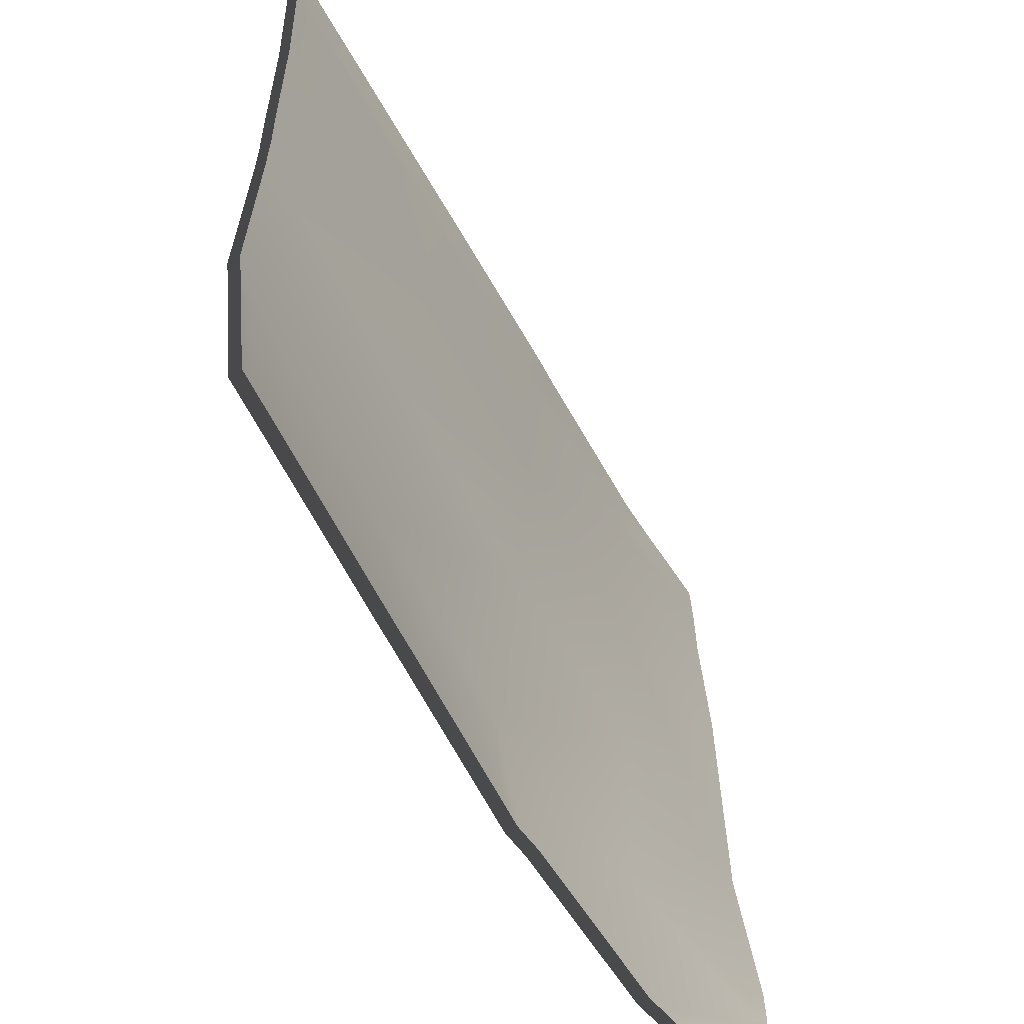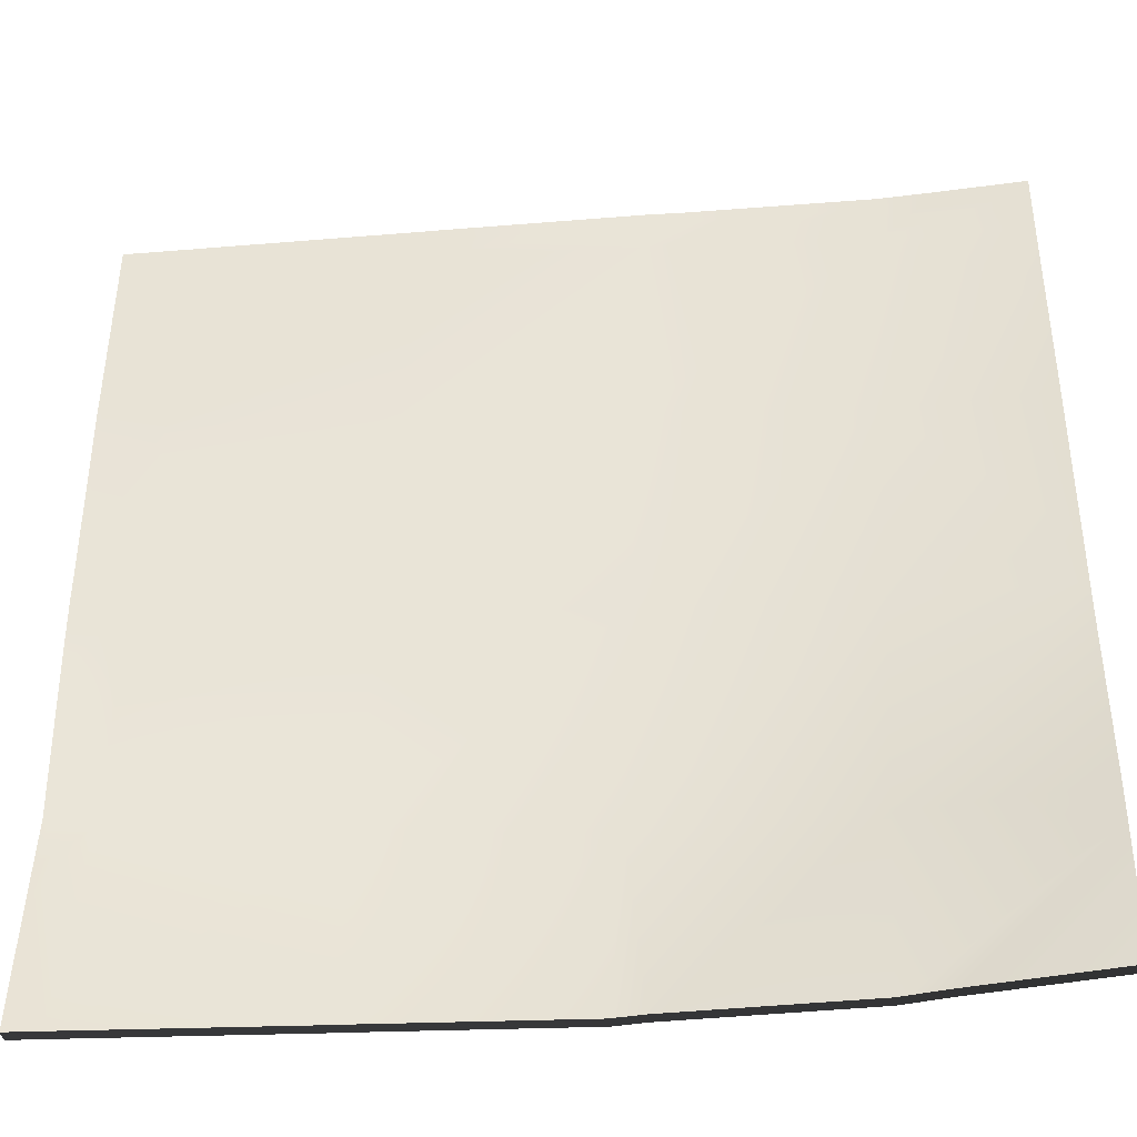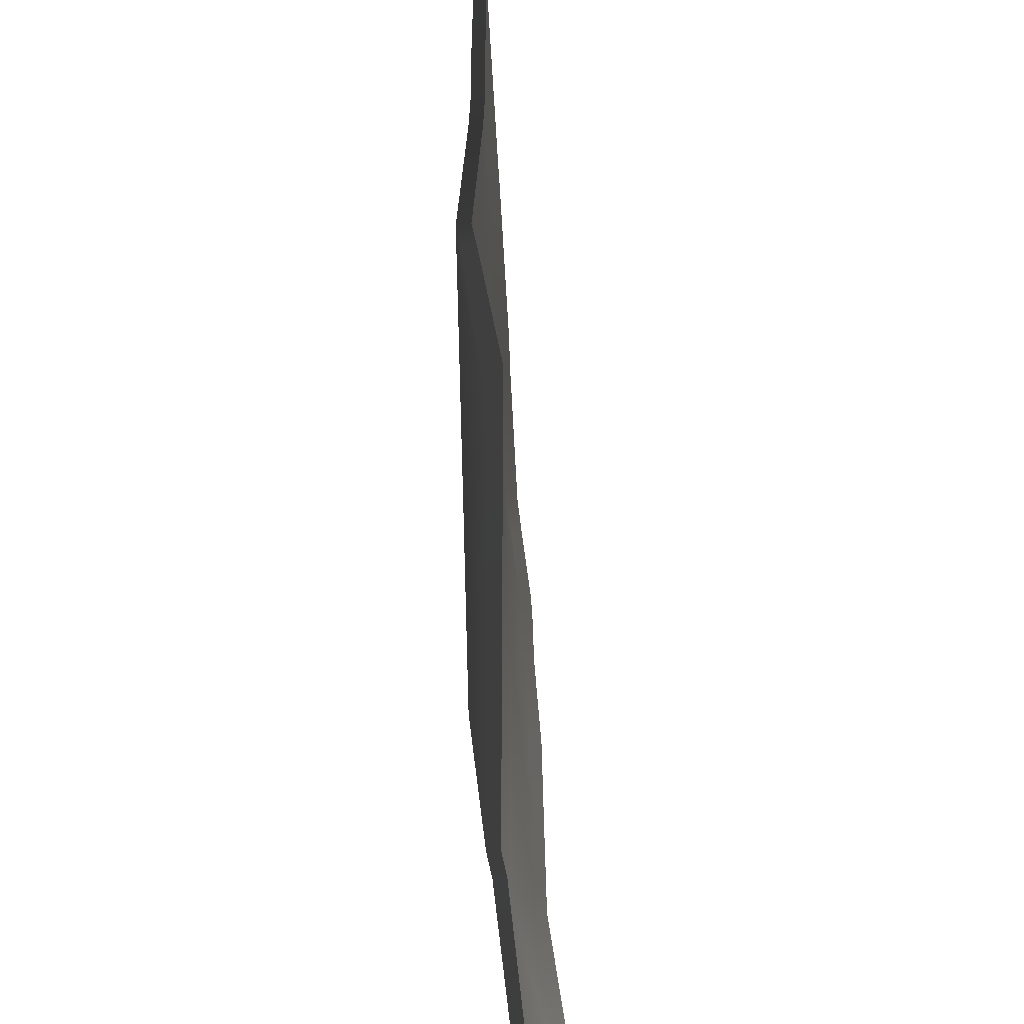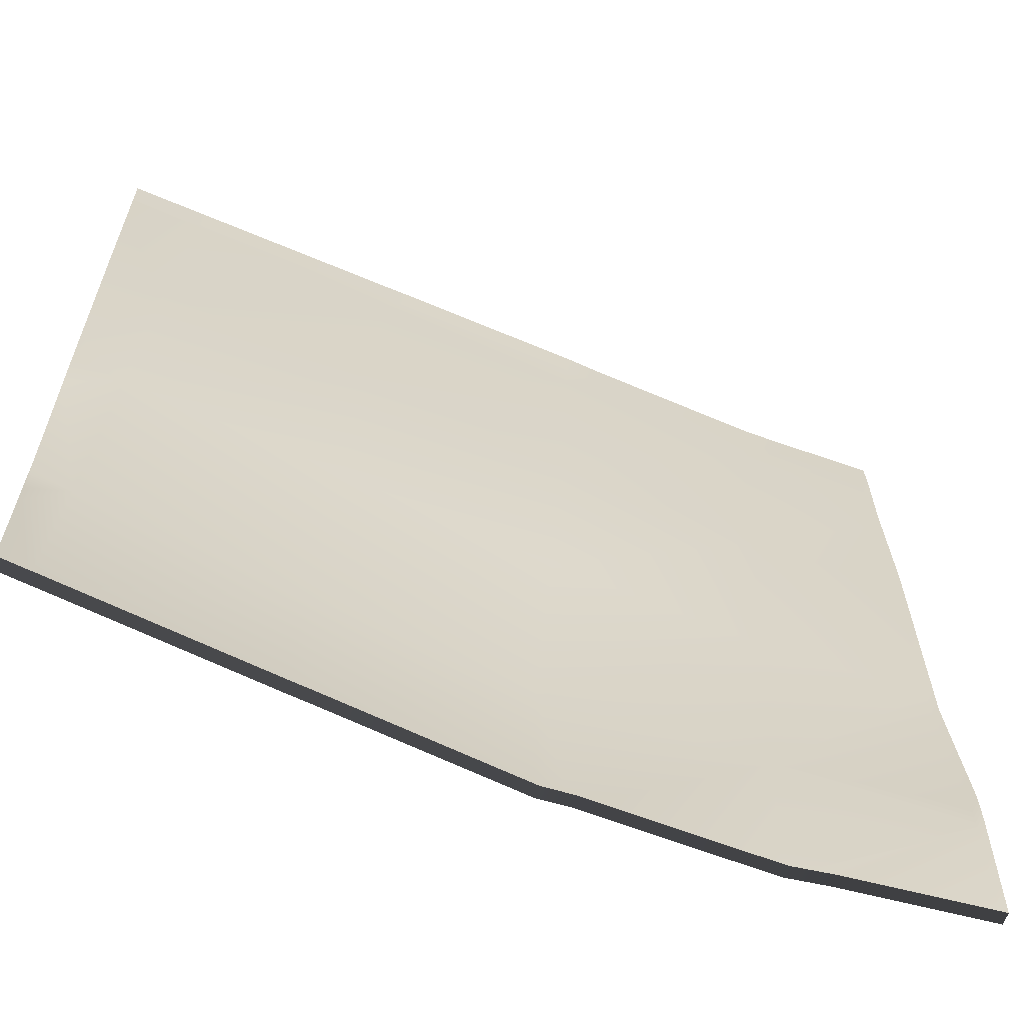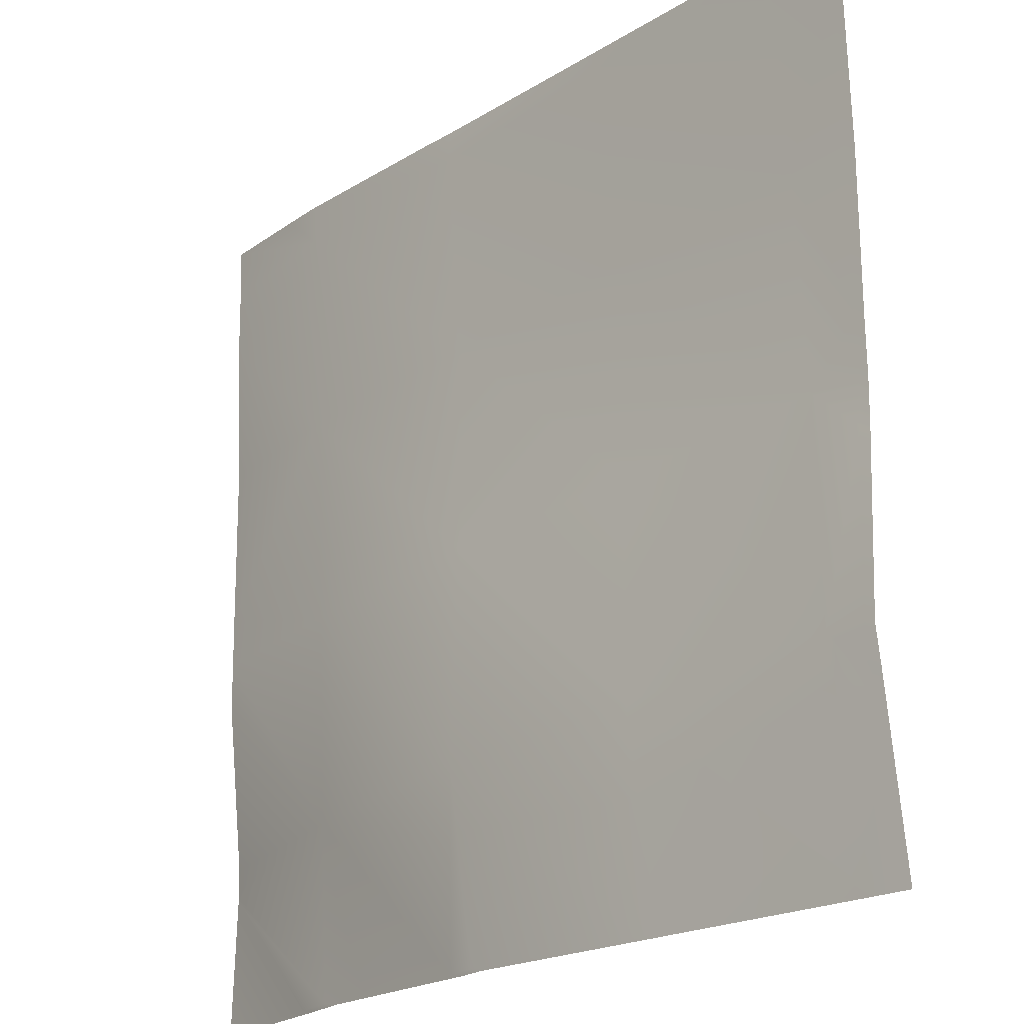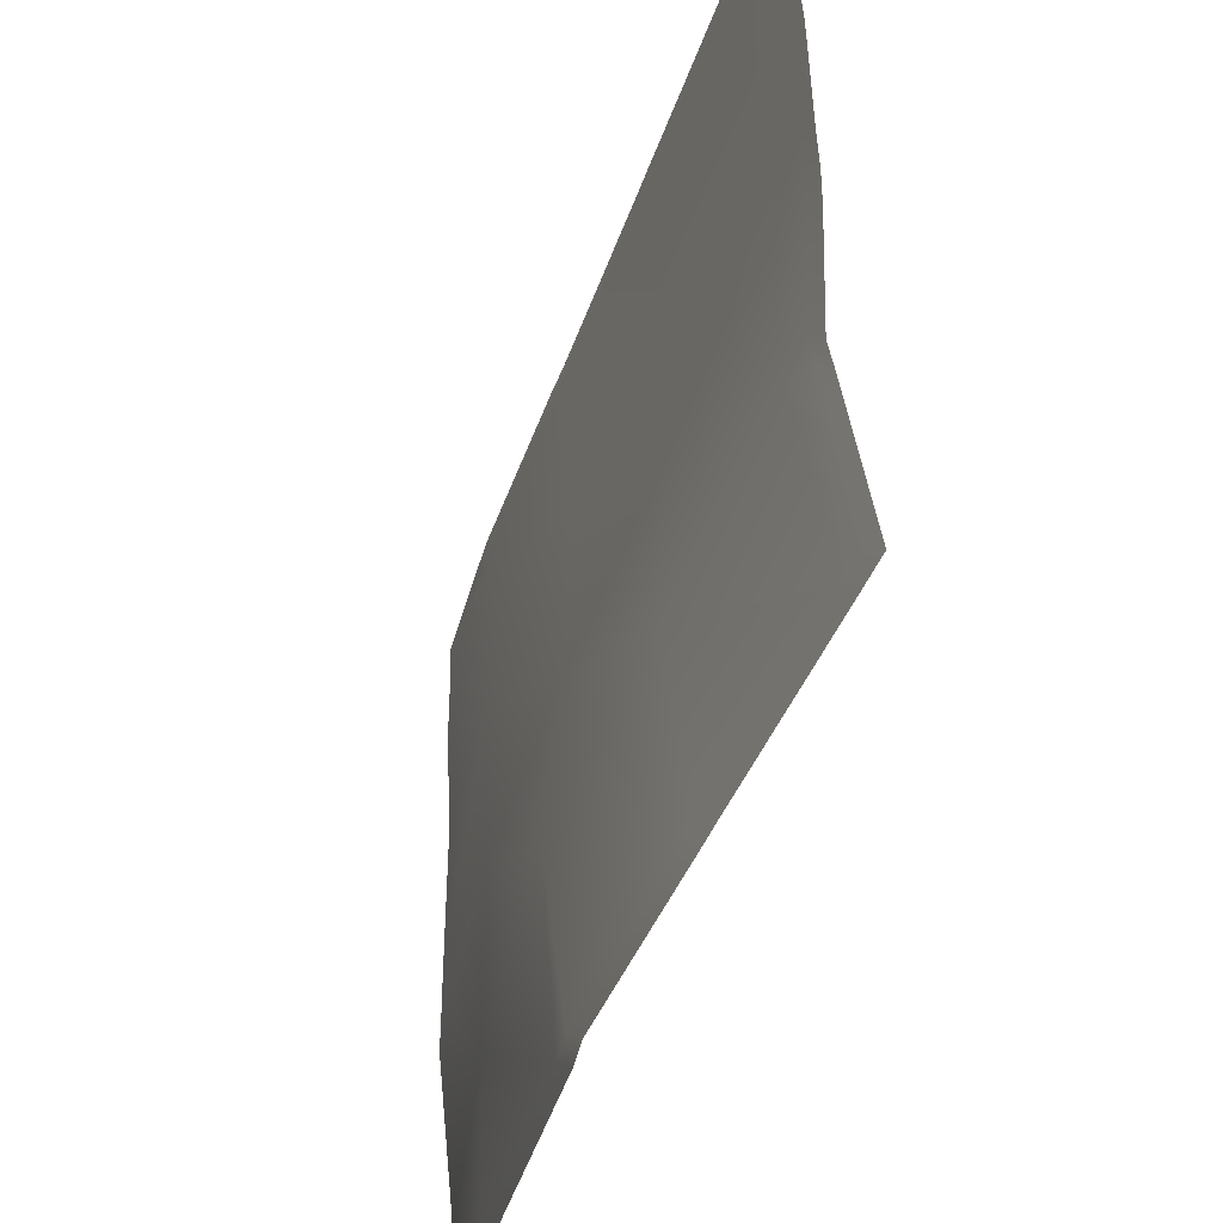
<metadata>
{"format":"obj","ext":"obj","renderer":"f3d","projection":"perspective","resolution":1024,"background":"white","views":[{"elev":-58.2,"azim":-57.9,"up":"+Z"},{"elev":-39.1,"azim":9.3,"up":"+Z"},{"elev":-54.5,"azim":-83.6,"up":"+Z"},{"elev":-62.5,"azim":-20.0,"up":"+Z"},{"elev":-21.5,"azim":-129.5,"up":"+Z"},{"elev":-50.6,"azim":-106.5,"up":"+Z"}]}
</metadata>
<code>
v 20 -0.2076 4.808
v 20.18 -0.1672 4.969
v 20 -0.2239 4.67
v 20.13 -0.288 4
v 20 -0.3032 4
v 20.16 -0.2848 4
v 21.18 -0.06778 4.916
v 21.13 -0.1684 4
v 22.27 -0.05844 4
v 23.17 -0.02488 4.811
v 23.13 -0.0342 4
v 24 -0.1186 4
v 23.33 -0.05917 4
v 24 -0.1335 4.607
v 21.21 -0.1592 4
v 22.17 0.03294 4.863
v 22.13 -0.05098 4
v 20 -0.22 5.758
v 20.23 -0.207 5.966
v 20 -0.185 4.979
v 21.23 -0.1295 5.914
v 23.22 -0.01683 5.808
v 24 -0.1306 4.767
v 24 -0.04759 5.556
v 22.23 -0.0508 5.861
v 24 -0.133 4.636
v 21.28 -0.1425 6.911
v 20 -0.225 5.979
v 23.28 -0.00438 6.805
v 24 -0.04548 5.767
v 24 -0.04211 6.001
v 22.28 -0.07937 6.858
v 20.28 -0.2053 6.963
v 20 -0.2025 7.657
v 20.34 -0.1714 7.961
v 20 -0.2233 6.978
v 20 -0.222 6.224
v 22.33 -0.05423 7.855
v 23.33 0.009041 7.802
v 21.33 -0.1139 7.908
v 24 -0.03357 6.767
v 24 1.5e-05 7.456
v 20 -0.1908 8
v 20 -0.1911 7.978
v 20.34 -0.1707 8
v 22.34 -0.05412 8
v 21.44 -0.108 8
v 20 -0.1913 7.974
v 23.34 0.01413 8
v 22.49 -0.04058 8
v 24 0.004309 7.767
v 24 0.01311 8
v 23.55 0.01539 8
v 24 0.0106 7.933
v 21.34 -0.113 8
v 20.38 -0.1686 8
v 20 -0.2643 4.808
v 20 -0.2805 4.67
v 20 -0.3599 4
v 20.13 -0.3446 4
v 20.16 -0.3415 4
v 21.13 -0.225 4
v 22.27 -0.1151 4
v 23.13 -0.09087 4
v 23.33 -0.1158 4
v 24 -0.1753 4
v 24 -0.1902 4.607
v 21.21 -0.2159 4
v 22.13 -0.1076 4
v 20 -0.2767 5.758
v 20 -0.2416 4.979
v 24 -0.1872 4.767
v 24 -0.1043 5.556
v 24 -0.1896 4.636
v 20 -0.2817 5.979
v 24 -0.1021 5.767
v 24 -0.09878 6.001
v 20 -0.2592 7.657
v 20 -0.2799 6.978
v 20 -0.2787 6.224
v 24 -0.09023 6.767
v 24 -0.05665 7.456
v 20 -0.2475 8
v 20 -0.2478 7.978
v 20.34 -0.2274 8
v 22.34 -0.1108 8
v 21.44 -0.1647 8
v 20 -0.248 7.974
v 23.34 -0.04254 8
v 22.49 -0.09725 8
v 24 -0.05236 7.767
v 24 -0.04356 8
v 23.55 -0.04128 8
v 24 -0.04607 7.933
v 21.34 -0.1697 8
v 20.38 -0.2253 8
f 1 2 3
f 3 4 5
f 3 2 4
f 6 7 8
f 9 10 11
f 12 13 14
f 15 16 17
f 2 18 19
f 2 20 18
f 1 20 2
f 7 2 21
f 10 16 22
f 15 7 16
f 15 8 7
f 9 16 10
f 9 17 16
f 23 10 24
f 7 4 2
f 7 6 4
f 16 7 25
f 11 14 13
f 11 26 14
f 26 10 23
f 26 11 10
f 21 19 27
f 28 19 18
f 22 25 29
f 22 16 25
f 30 10 22
f 30 24 10
f 31 22 29
f 31 30 22
f 21 25 7
f 25 21 32
f 33 34 35
f 33 36 34
f 37 33 19
f 37 36 33
f 32 27 38
f 27 32 21
f 32 29 25
f 29 32 39
f 19 33 27
f 27 33 40
f 41 31 29
f 37 19 28
f 41 29 42
f 21 2 19
f 40 33 35
f 43 35 44
f 43 45 35
f 46 40 47
f 46 38 40
f 48 35 34
f 48 44 35
f 49 38 50
f 49 39 38
f 38 39 32
f 39 42 29
f 39 51 42
f 27 40 38
f 52 39 53
f 52 54 39
f 54 51 39
f 55 35 56
f 55 40 35
f 45 56 35
f 50 38 46
f 47 40 55
f 53 39 49
f 1 3 57
f 58 57 3
f 5 4 59
f 60 59 4
f 3 5 58
f 59 58 5
f 6 8 61
f 62 61 8
f 9 11 63
f 64 63 11
f 13 12 65
f 66 65 12
f 12 14 66
f 67 66 14
f 15 17 68
f 69 68 17
f 18 20 70
f 71 70 20
f 20 1 71
f 57 71 1
f 8 15 62
f 68 62 15
f 17 9 69
f 63 69 9
f 23 24 72
f 73 72 24
f 4 6 60
f 61 60 6
f 11 13 64
f 65 64 13
f 14 26 67
f 74 67 26
f 26 23 74
f 72 74 23
f 28 18 75
f 70 75 18
f 24 30 73
f 76 73 30
f 30 31 76
f 77 76 31
f 34 36 78
f 79 78 36
f 36 37 79
f 80 79 37
f 31 41 77
f 81 77 41
f 37 28 80
f 75 80 28
f 41 42 81
f 82 81 42
f 43 44 83
f 84 83 44
f 45 43 85
f 83 85 43
f 46 47 86
f 87 86 47
f 48 34 88
f 78 88 34
f 44 48 84
f 88 84 48
f 49 50 89
f 90 89 50
f 42 51 82
f 91 82 51
f 52 53 92
f 93 92 53
f 54 52 94
f 92 94 52
f 51 54 91
f 94 91 54
f 55 56 95
f 96 95 56
f 56 45 96
f 85 96 45
f 50 46 90
f 86 90 46
f 47 55 87
f 95 87 55
f 53 49 93
f 89 93 49

</code>
